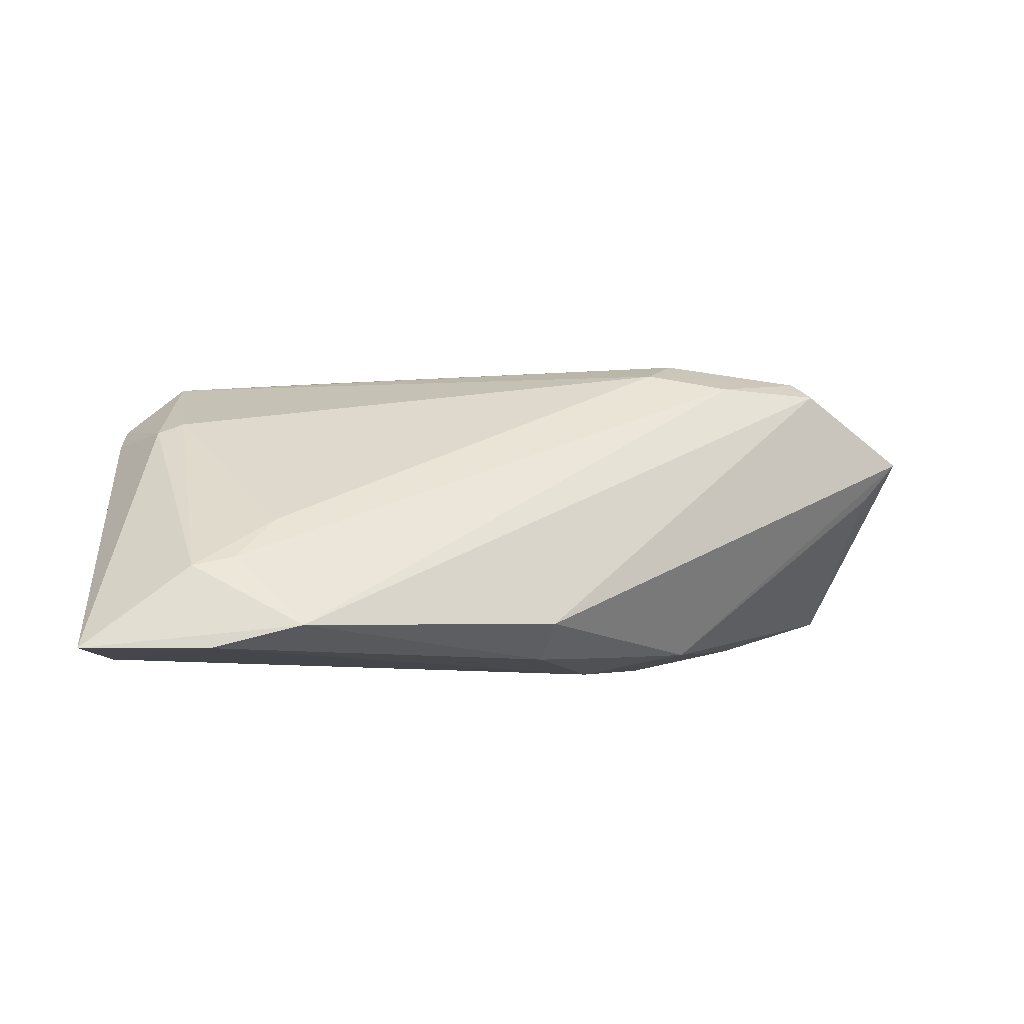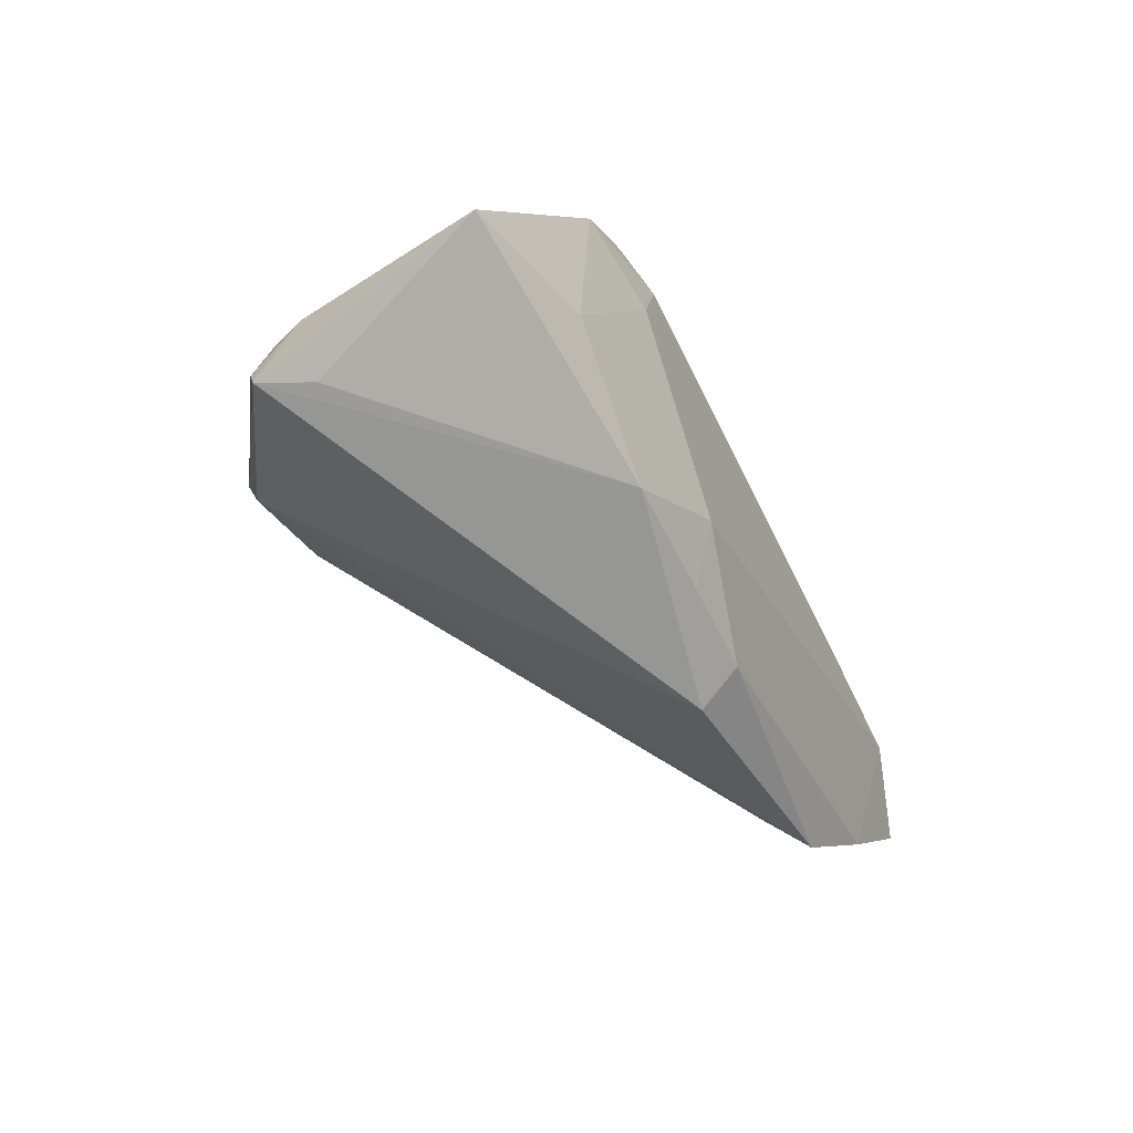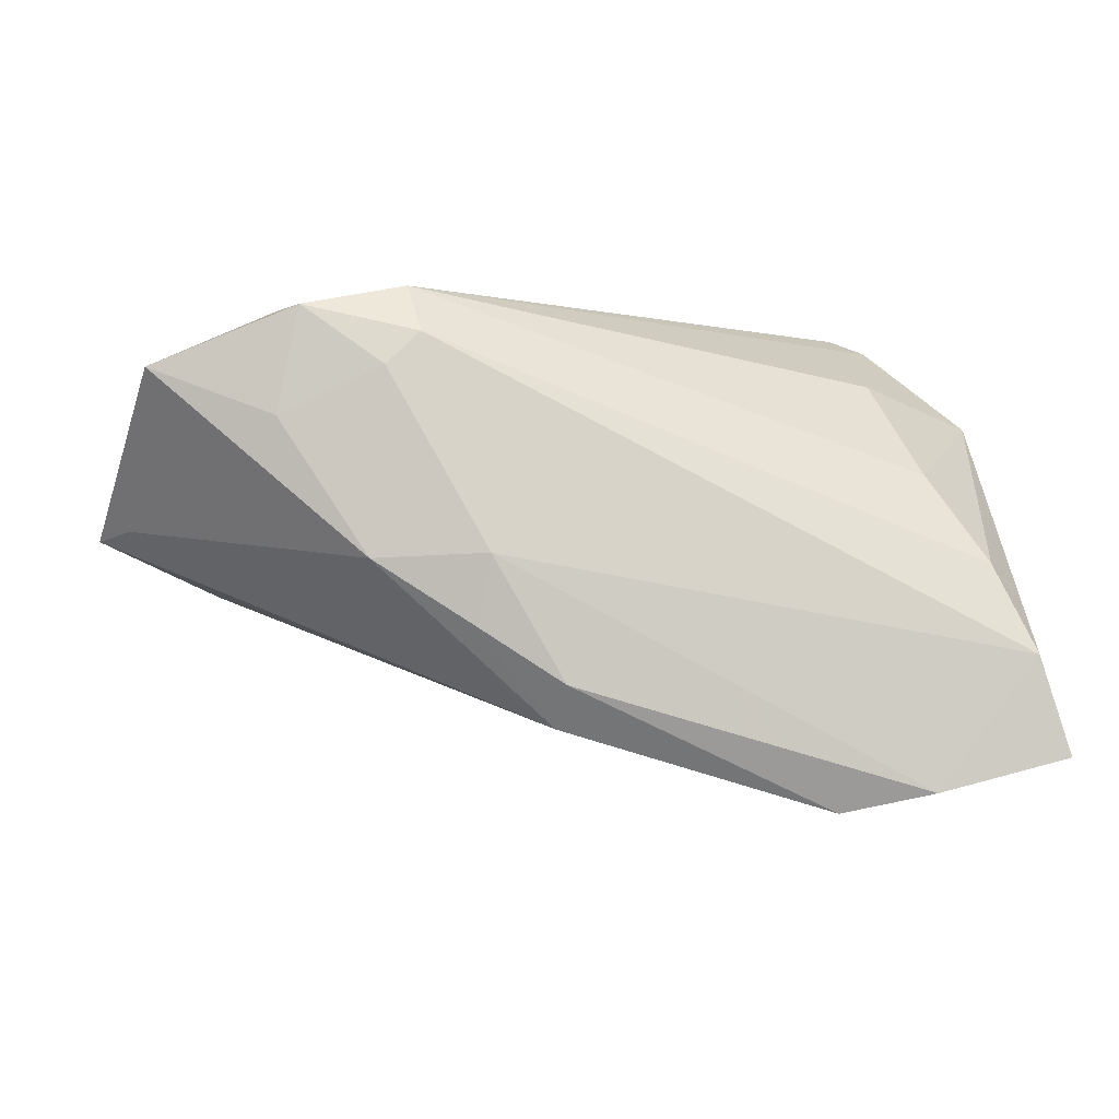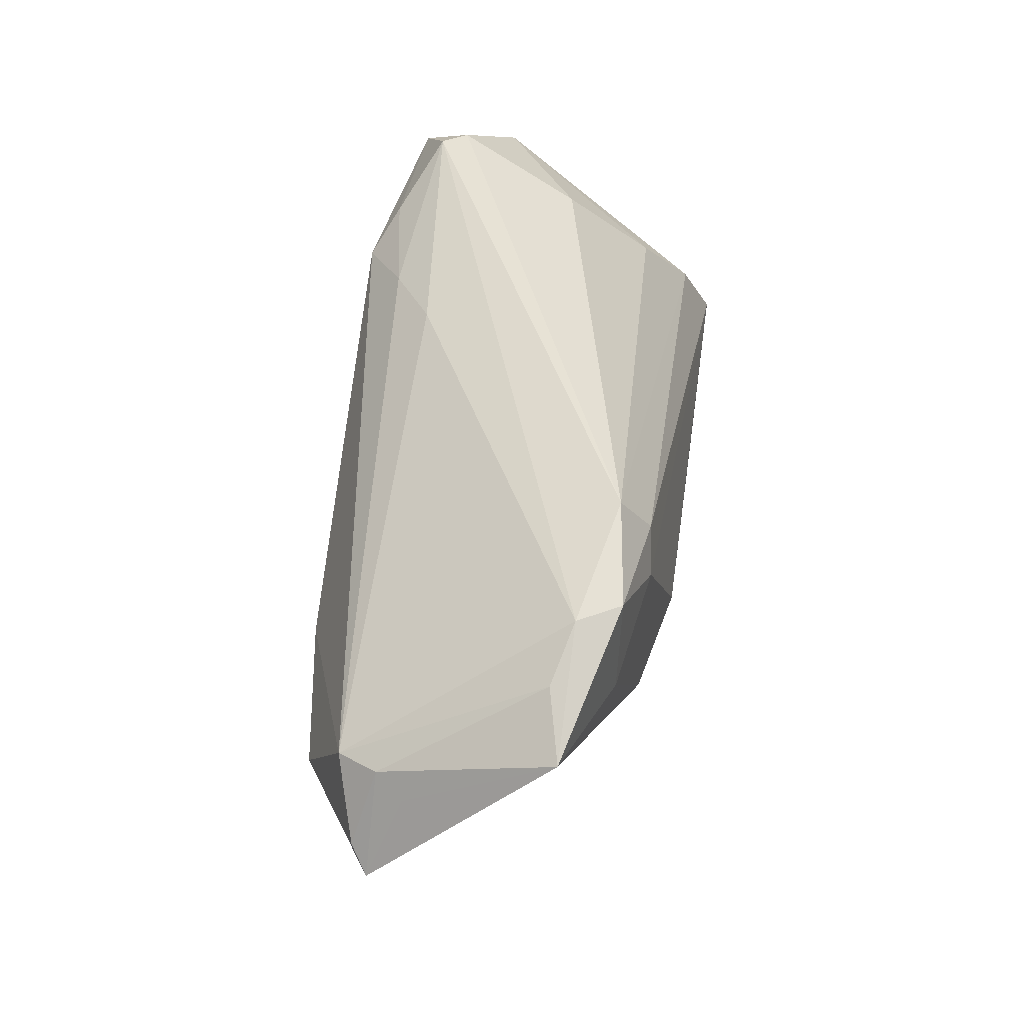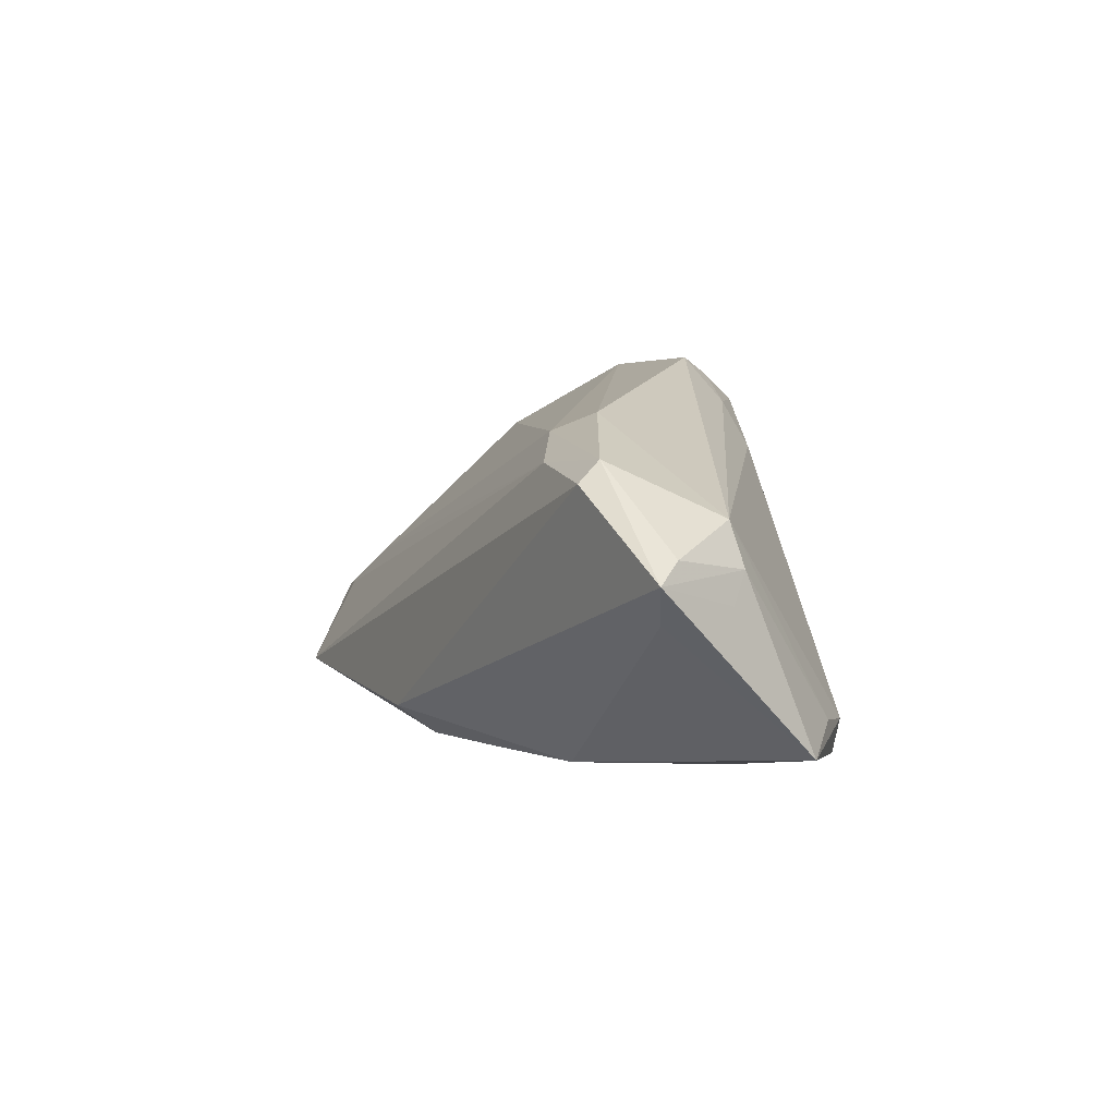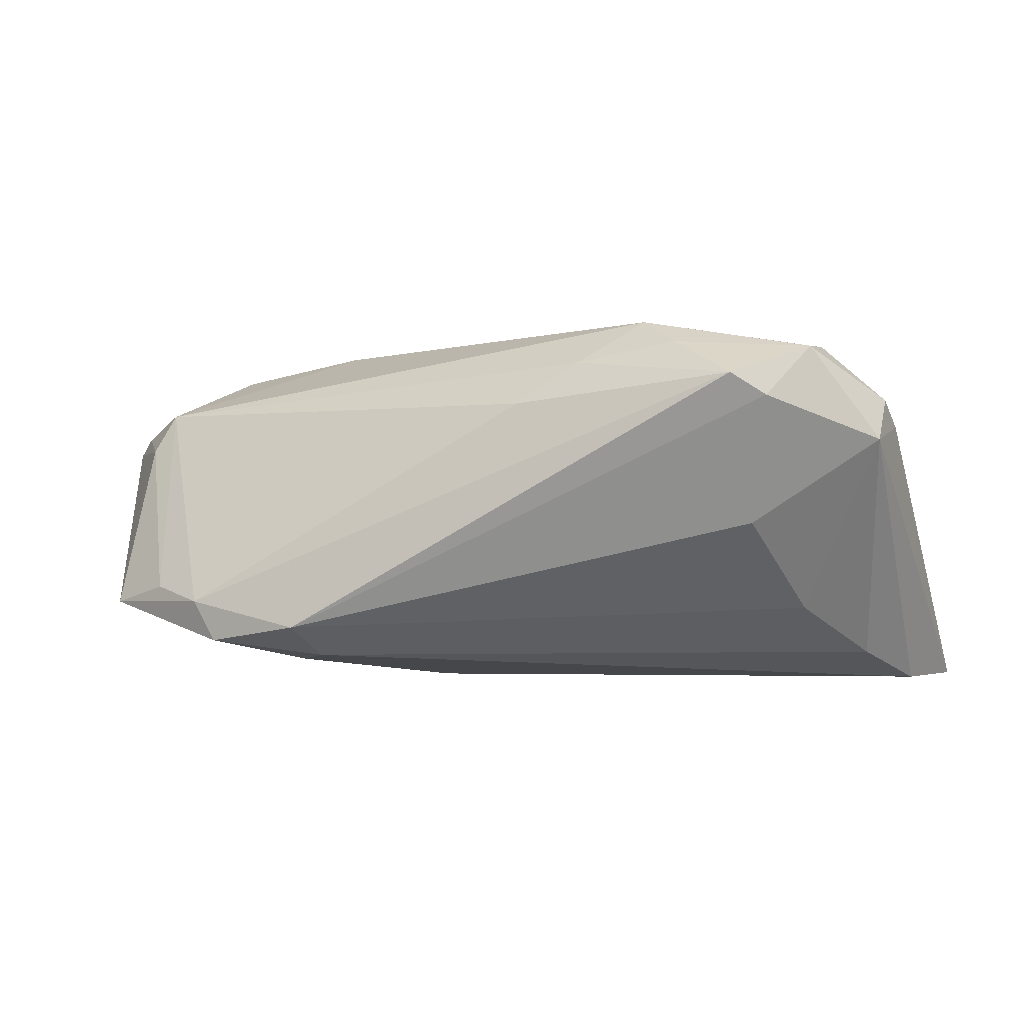
<metadata>
{"format":"obj","ext":"obj","renderer":"f3d","projection":"perspective","resolution":1024,"background":"white","views":[{"elev":-10.1,"azim":-9.1,"up":"+Z"},{"elev":-19.9,"azim":114.7,"up":"+Y"},{"elev":-4.7,"azim":174.4,"up":"+Y"},{"elev":53.3,"azim":98.4,"up":"+Y"},{"elev":12.0,"azim":82.0,"up":"+Z"},{"elev":-2.3,"azim":-161.3,"up":"+Z"}]}
</metadata>
<code>
v 0.04089 0.01071 -0.01579
v -0.0449 -0.006296 -0.01741
v -0.02563 -0.03622 -0.01842
v -0.04183 0.01923 0.02139
v 0.02515 -0.008384 0.02211
v 0.06142 0.0002761 0.01354
v 0.04839 0.02068 -0.008548
v -0.03845 0.005045 -0.01136
v 0.04937 -0.00864 0.0198
v -0.03418 -0.03001 -0.009129
v -0.02489 0.02144 0.02242
v 0.06422 -0.002107 0.01135
v 0.007765 -0.02629 -0.0165
v -0.02893 -0.02591 -0.003488
v -0.01211 0.02114 0.02021
v 0.05332 0.007518 0.01623
v -0.04944 -0.01739 -0.02122
v 0.05673 0.01711 -0.01066
v -0.04959 0.01384 0.00994
v -0.03734 0.02479 0.01489
v 0.05842 0.007077 0.007625
v 0.03826 0.02409 -0.01581
v 0.02549 0.02693 -0.01396
v 0.0298 -0.006352 -0.01826
v -0.03406 0.01768 -0.0005691
v -0.01998 0.01727 0.02558
v 0.01709 -0.01452 -0.0197
v -0.04197 0.0114 0.02214
v 0.02815 0.01658 -0.01843
v -0.04496 -0.004765 0.01203
v 0.02387 0.02076 -0.01772
v -0.03952 -0.03019 -0.01038
v 0.02947 -0.003314 0.02491
v -0.05324 -0.02959 -0.02104
v -0.04982 0.01017 0.01513
v 0.05591 0.008831 0.01111
v -0.004491 0.02311 0.01498
v 0.04753 -0.005887 0.02222
v -0.03693 -0.03376 -0.02122
v 0.03595 -0.01059 0.02008
v -0.05056 0.005971 0.012
v 0.04122 0.02412 -0.01057
v -0.04151 -0.004514 0.01344
v 0.00682 -0.02118 -0.02073
v -0.0333 0.02693 0.01761
v 0.01573 -0.005835 -0.02122
v 0.05992 -0.001233 0.006112
f 19 2 17
f 42 18 22
f 13 24 12
f 12 9 13
f 13 9 3
f 32 3 10
f 31 17 2
f 34 17 39
f 39 3 34
f 34 3 32
f 19 17 34
f 34 41 19
f 20 25 19
f 19 4 20
f 20 4 45
f 8 2 19
f 19 25 8
f 12 24 47
f 47 18 12
f 24 18 47
f 22 18 1
f 1 18 24
f 12 18 21
f 37 42 45
f 16 42 37
f 7 42 16
f 18 42 7
f 3 9 40
f 40 10 3
f 38 9 12
f 5 40 38
f 38 40 9
f 30 34 32
f 41 34 30
f 28 4 35
f 35 30 28
f 41 30 35
f 35 4 19
f 19 41 35
f 29 31 22
f 22 1 29
f 17 31 29
f 23 8 25
f 23 31 2
f 2 8 23
f 25 20 23
f 22 31 23
f 23 20 45
f 23 42 22
f 45 42 23
f 36 7 16
f 18 7 36
f 36 21 18
f 12 21 36
f 6 38 12
f 16 38 6
f 12 36 6
f 6 36 16
f 28 30 43
f 5 28 43
f 43 30 32
f 39 17 46
f 17 29 46
f 46 1 24
f 46 29 1
f 26 4 28
f 5 43 14
f 14 40 5
f 10 40 14
f 32 10 14
f 14 43 32
f 39 46 44
f 44 3 39
f 44 13 3
f 45 4 11
f 4 26 11
f 33 38 16
f 16 26 33
f 5 38 33
f 33 28 5
f 33 26 28
f 27 46 24
f 27 44 46
f 24 13 27
f 13 44 27
f 15 37 45
f 45 11 15
f 16 37 15
f 15 26 16
f 15 11 26

</code>
